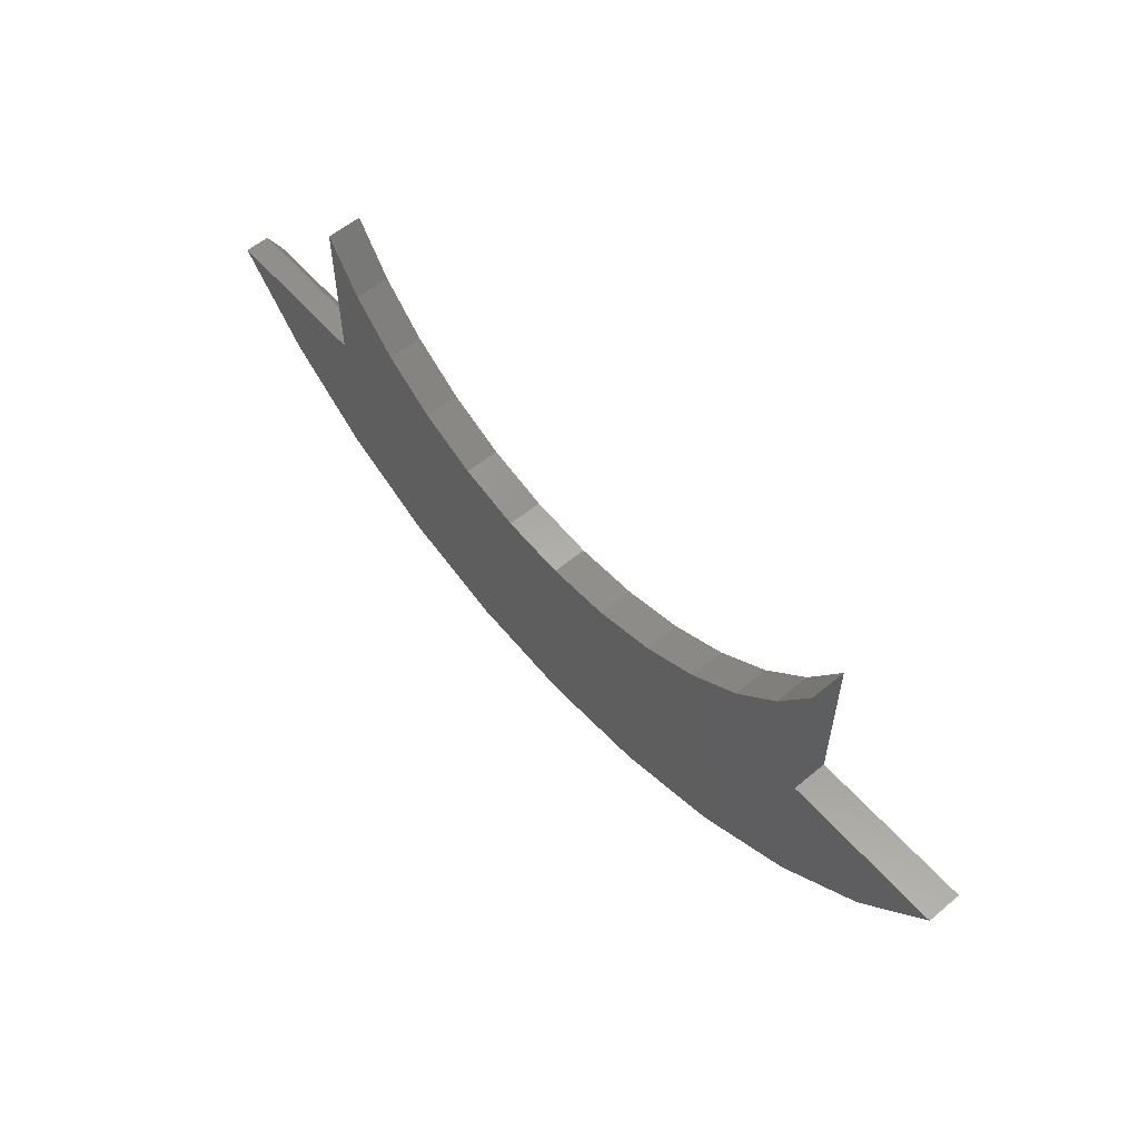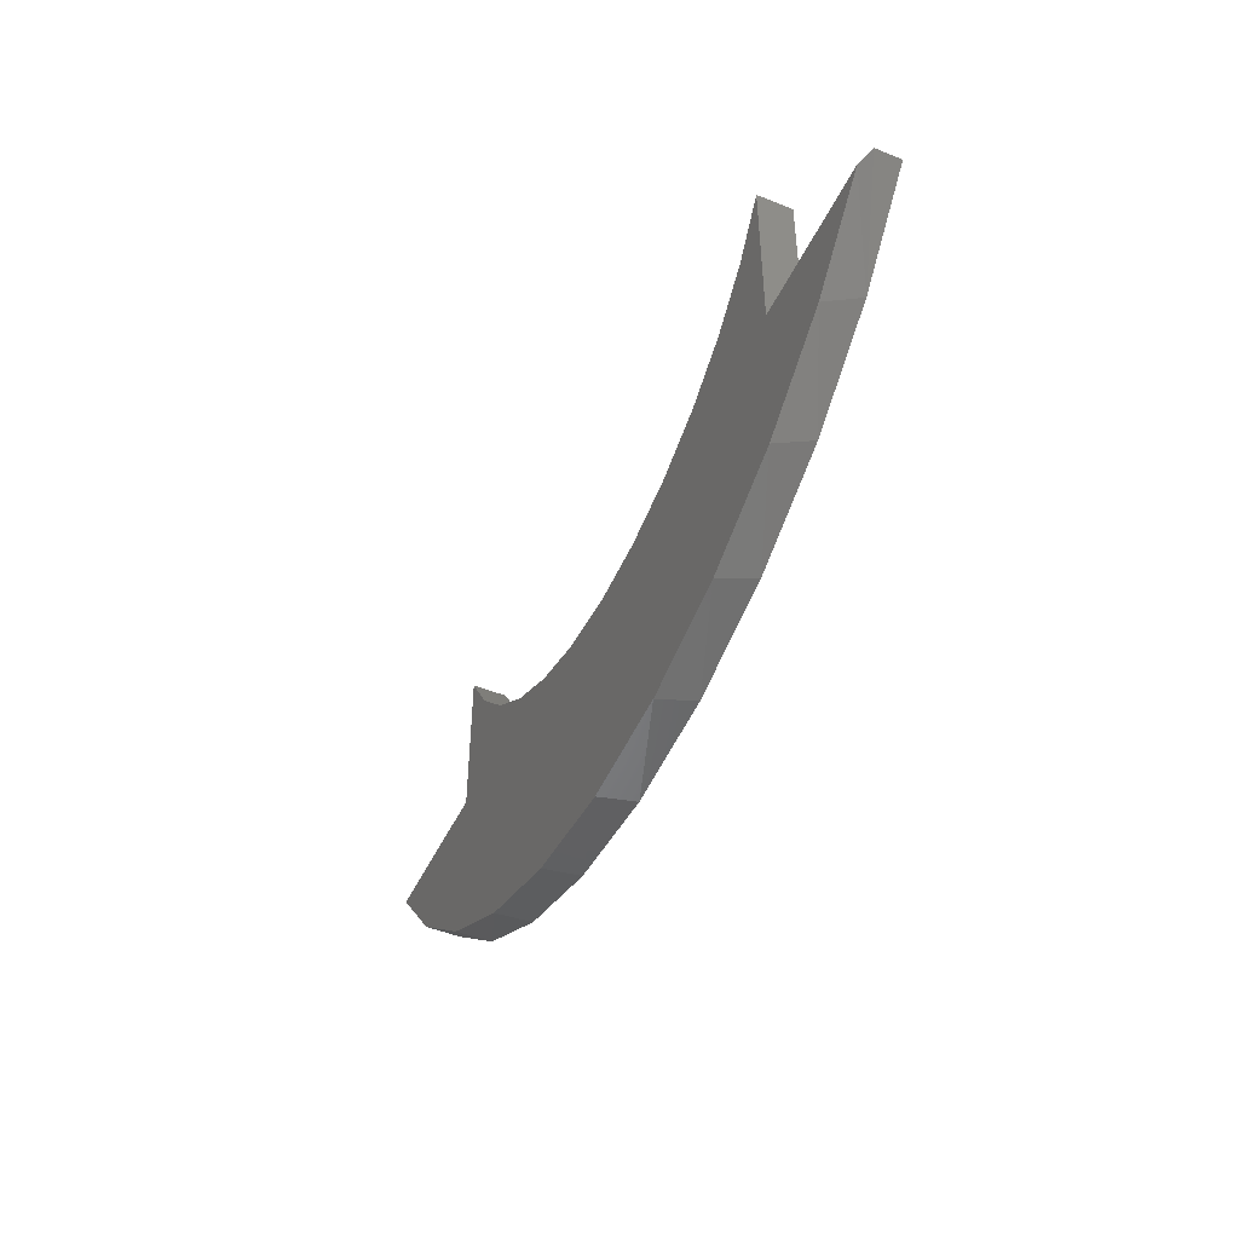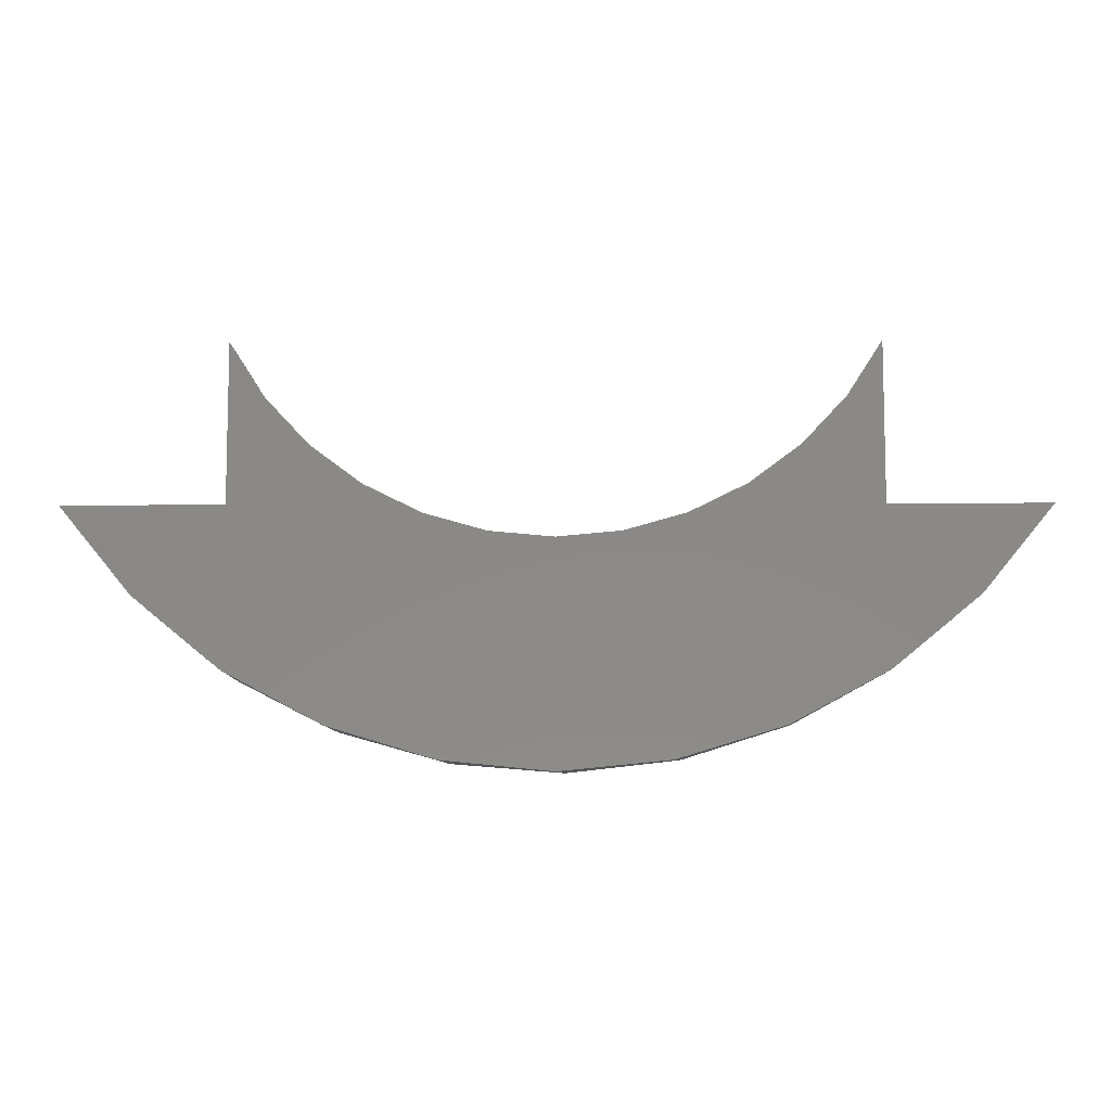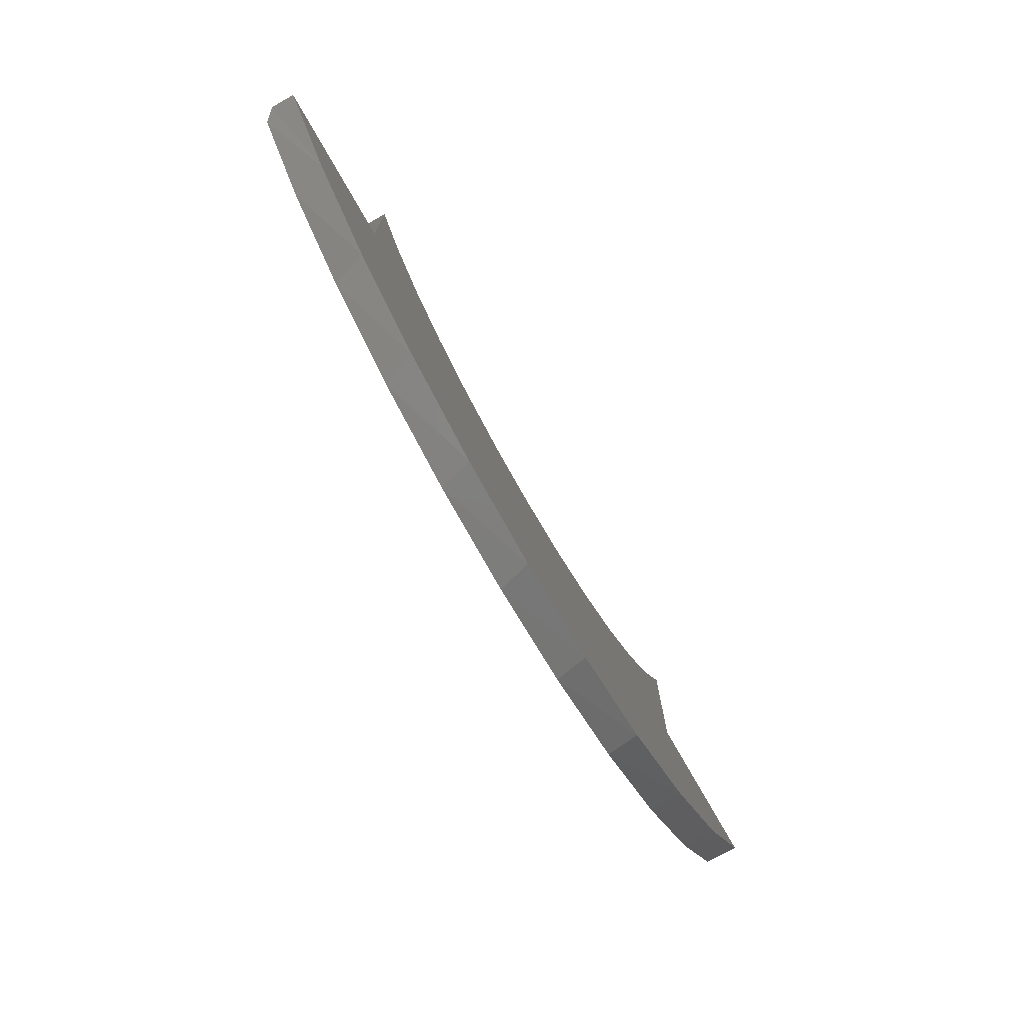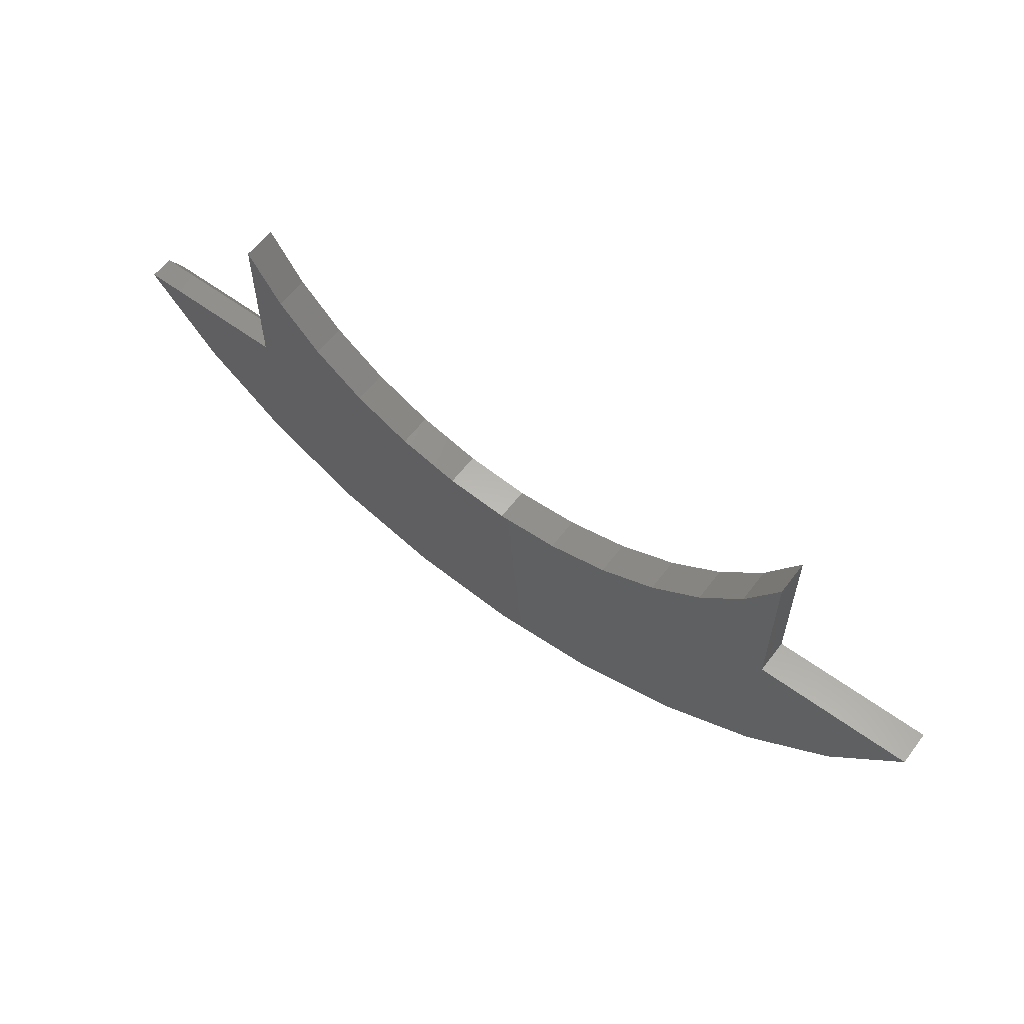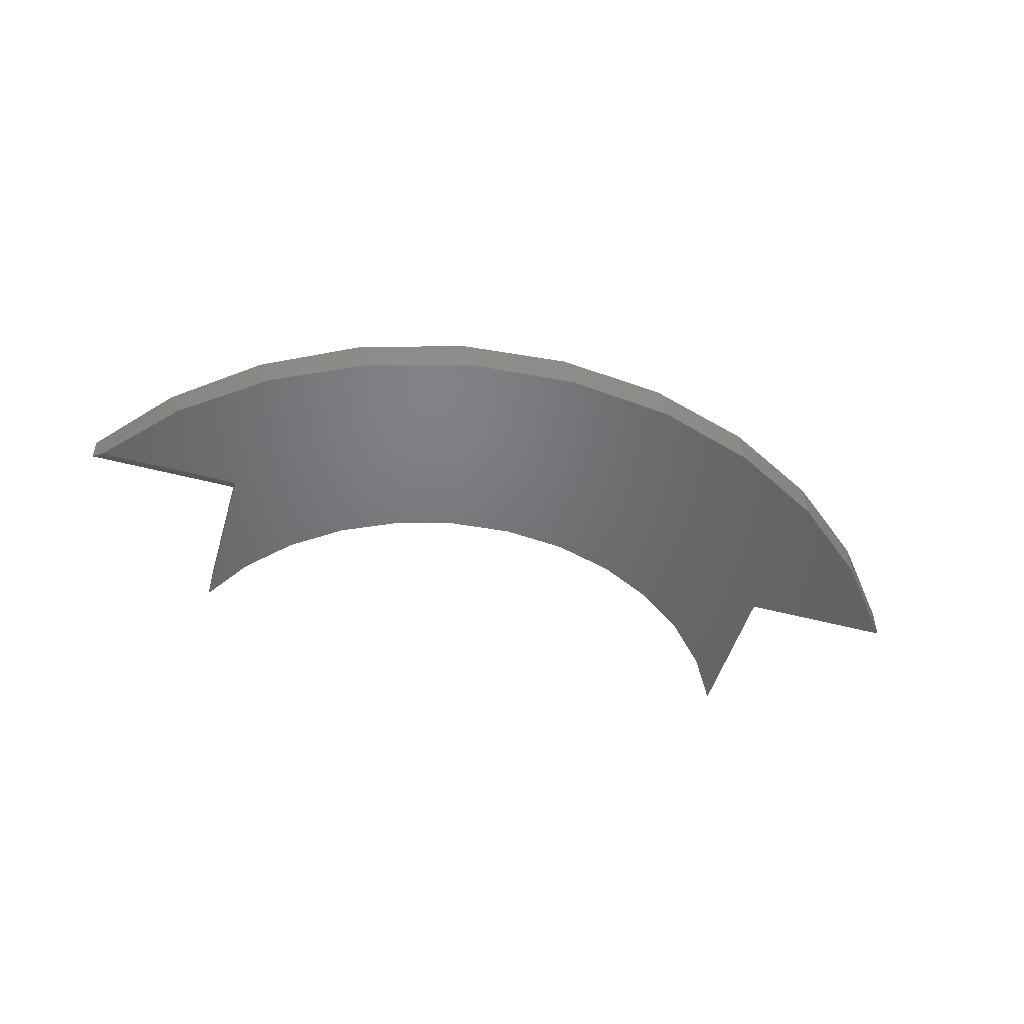
<metadata>
{"format":"stl","ext":"stl","renderer":"f3d","projection":"perspective","resolution":1024,"background":"white","views":[{"elev":57.8,"azim":49.3,"up":"+Y"},{"elev":-47.5,"azim":-114.5,"up":"+Y"},{"elev":-8.8,"azim":0.8,"up":"+Y"},{"elev":-74.1,"azim":-60.4,"up":"+Y"},{"elev":59.7,"azim":37.0,"up":"+Y"},{"elev":-50.1,"azim":-16.2,"up":"+Z"}]}
</metadata>
<code>
# stl→obj: 54 verts, 104 faces
v 0.6398 -0.4081 0
v -0.6194 -0.428 0
v -1.029e-16 -0.3231 0
v -0.1014 -0.3138 0
v -0.7338 -0.2969 0
v -0.4974 -0.2969 0
v -0.4974 -0.02081 0
v -0.4424 -0.1066 0
v -0.3729 -0.181 0
v -0.291 -0.2416 0
v -0.1995 -0.2864 0
v 0.4974 -0.2734 0
v 0.75 -0.2734 0
v 0.1995 -0.2864 0
v 0.291 -0.2416 0
v 0.3729 -0.181 0
v 0.4424 -0.1066 0
v 0.4974 -0.02081 0
v 0.1014 -0.3138 0
v 0.01425 -0.6742 0
v -0.1592 -0.6602 0
v 0.1871 -0.6547 0
v -0.3267 -0.6131 0
v 0.3531 -0.6024 0
v -0.482 -0.5347 0
v 0.5059 -0.5191 0
v -0.4974 -0.2734 0.05469
v -0.4974 -0.2734 0.01562
v -0.75 -0.2734 0.05469
v -0.75 -0.2734 0.01562
v 0.6378 -0.4101 0.05469
v 0.5011 -0.5223 0.05469
v 0.3452 -0.6057 0.05469
v 0.176 -0.657 0.05469
v -1.657e-16 -0.6743 0.05469
v -0.176 -0.657 0.05469
v -0.3452 -0.6057 0.05469
v -0.5011 -0.5223 0.05469
v -0.6378 -0.4101 0.05469
v 0.75 -0.2734 0.05469
v -0.4974 -0.02081 0.05469
v 0.1014 -0.3138 0.05469
v 0.1995 -0.2864 0.05469
v 0.291 -0.2416 0.05469
v 0.3729 -0.181 0.05469
v 0.4424 -0.1066 0.05469
v 0.4974 -0.02081 0.05469
v -1.029e-16 -0.3231 0.05469
v -0.1014 -0.3138 0.05469
v -0.1995 -0.2864 0.05469
v -0.291 -0.2416 0.05469
v -0.3729 -0.181 0.05469
v -0.4424 -0.1066 0.05469
v 0.4974 -0.2734 0.05469
f 1 2 3
f 4 2 5
f 4 3 2
f 6 7 8
f 6 8 9
f 6 9 10
f 6 10 11
f 6 11 4
f 6 4 5
f 12 13 14
f 12 14 15
f 12 15 16
f 12 16 17
f 12 17 18
f 3 19 1
f 1 19 14
f 1 14 13
f 20 21 22
f 22 21 23
f 22 23 24
f 24 23 25
f 24 25 26
f 26 25 2
f 26 2 1
f 27 28 29
f 29 28 30
f 31 32 26
f 24 26 32
f 32 33 24
f 22 24 33
f 33 34 22
f 20 22 34
f 34 35 20
f 21 20 35
f 35 36 21
f 23 21 36
f 36 37 23
f 25 23 37
f 37 38 25
f 2 25 38
f 38 39 2
f 29 30 39
f 39 30 5
f 39 5 2
f 13 40 1
f 1 40 31
f 1 31 26
f 27 41 28
f 28 41 7
f 28 7 6
f 3 42 19
f 19 42 43
f 19 43 14
f 14 43 44
f 14 44 15
f 15 44 45
f 15 45 16
f 16 45 46
f 16 46 17
f 17 46 47
f 17 47 18
f 42 3 48
f 48 3 4
f 48 4 49
f 49 4 11
f 49 11 50
f 50 11 10
f 50 10 51
f 51 10 9
f 51 9 52
f 52 9 8
f 52 8 53
f 53 8 7
f 53 7 41
f 28 6 30
f 30 6 5
f 27 29 50
f 27 50 51
f 27 51 52
f 27 52 53
f 27 53 41
f 54 47 46
f 54 46 45
f 54 45 44
f 54 44 43
f 54 43 40
f 39 38 32
f 39 32 31
f 39 31 48
f 39 48 49
f 39 49 50
f 39 50 29
f 40 43 31
f 31 43 42
f 31 42 48
f 32 38 33
f 33 38 37
f 33 37 34
f 34 37 36
f 34 36 35
f 54 12 47
f 47 12 18
f 40 13 54
f 54 13 12

</code>
